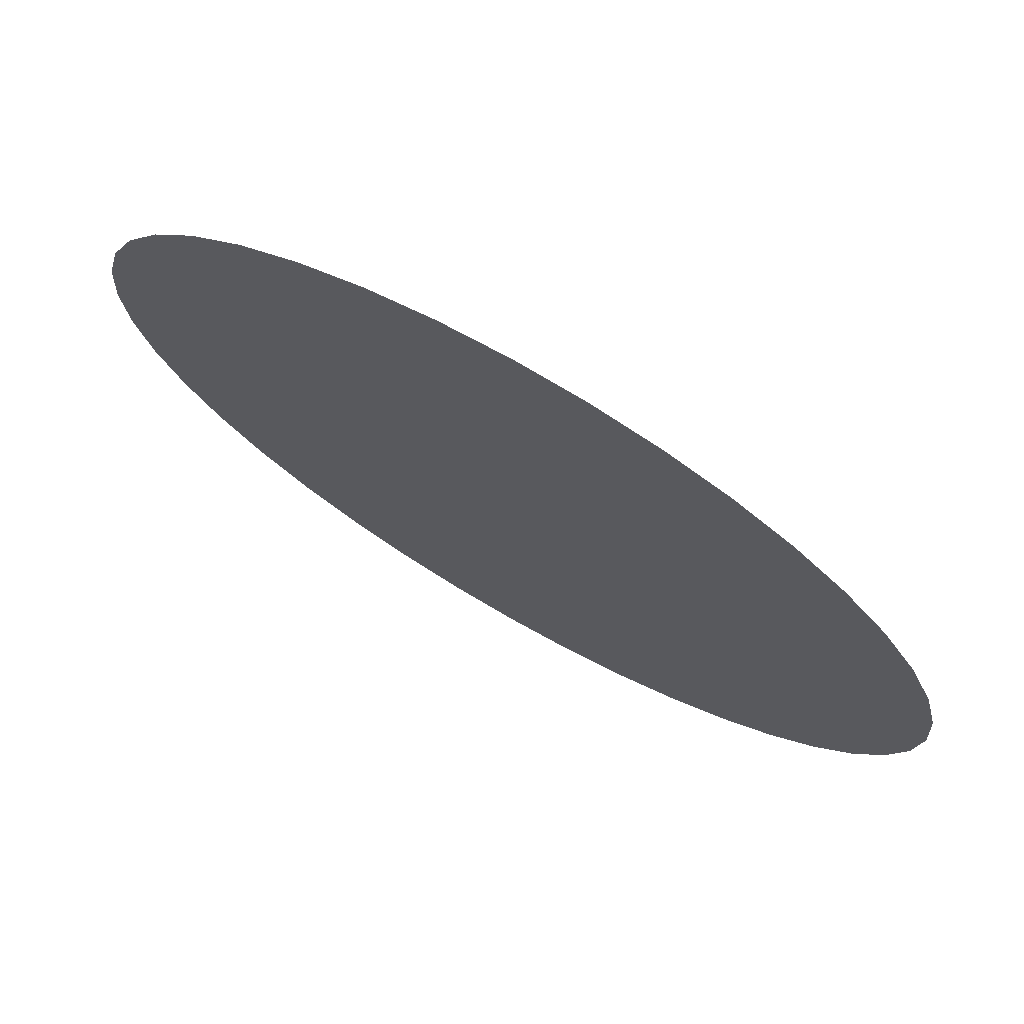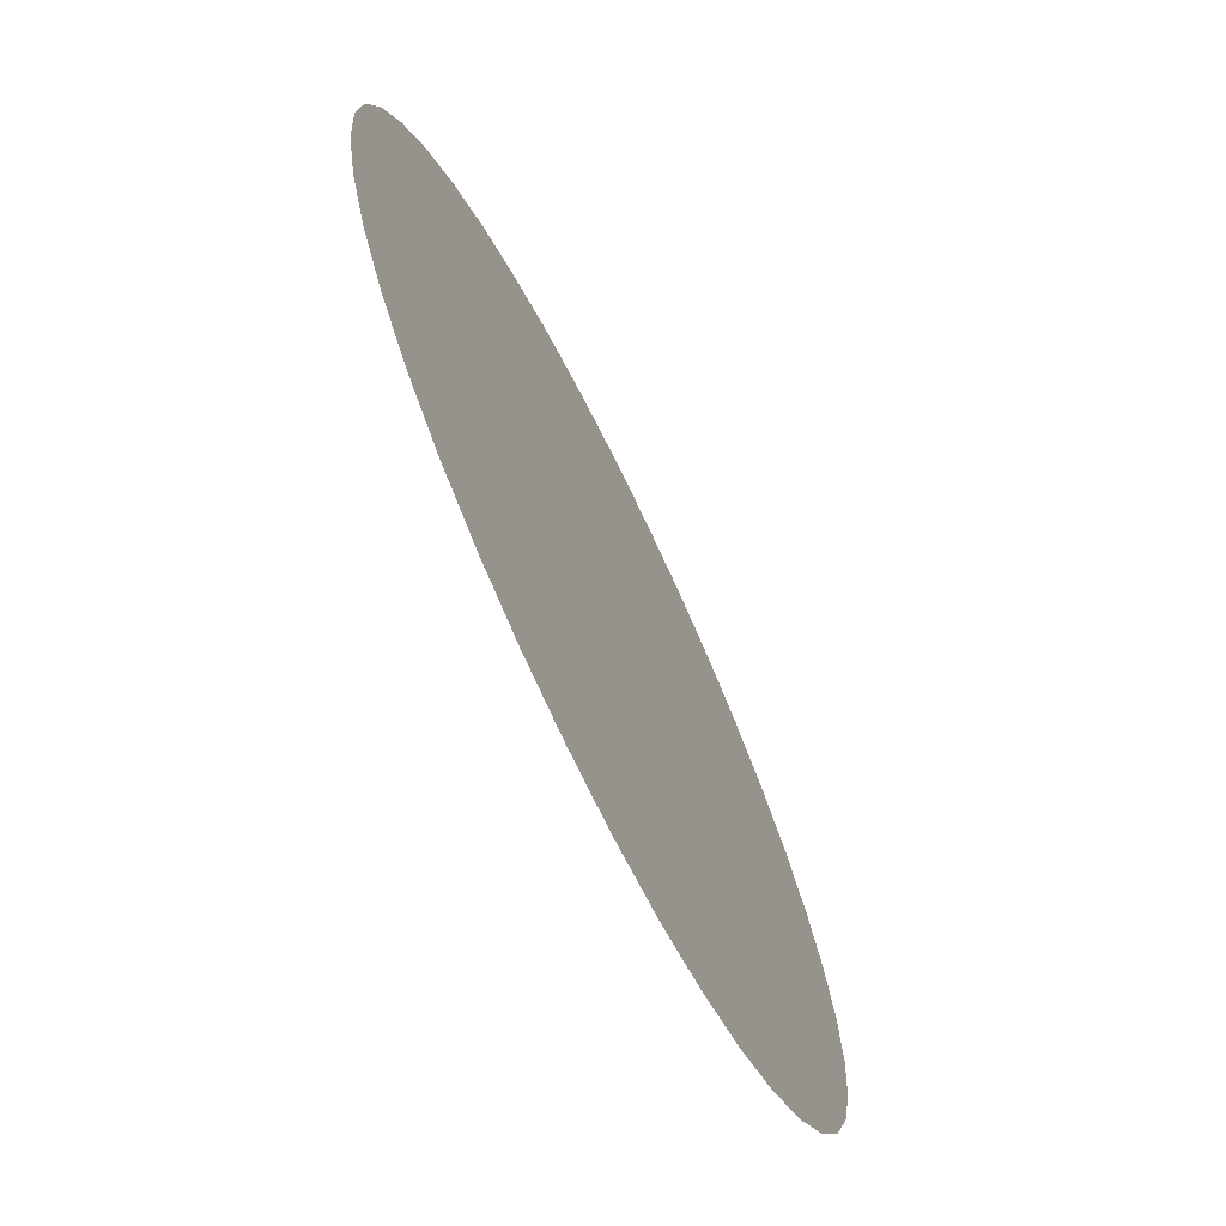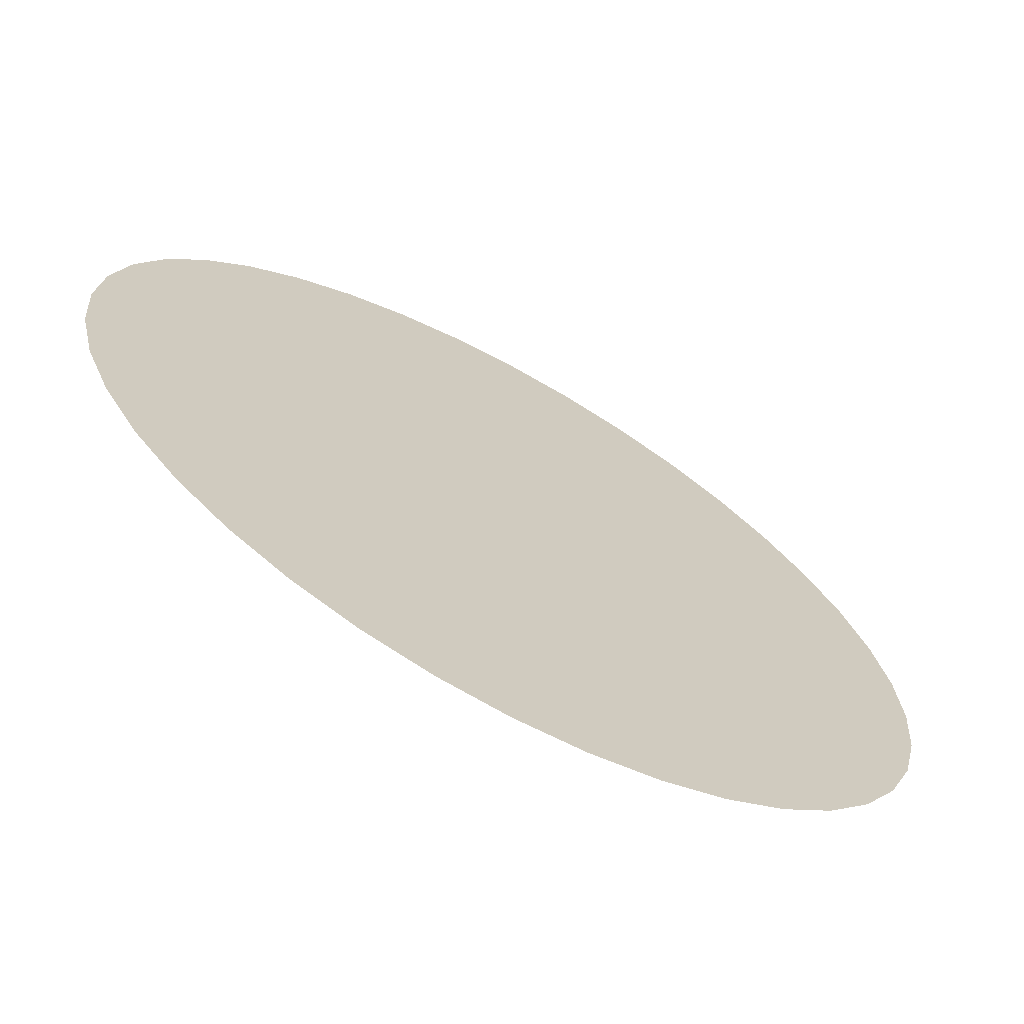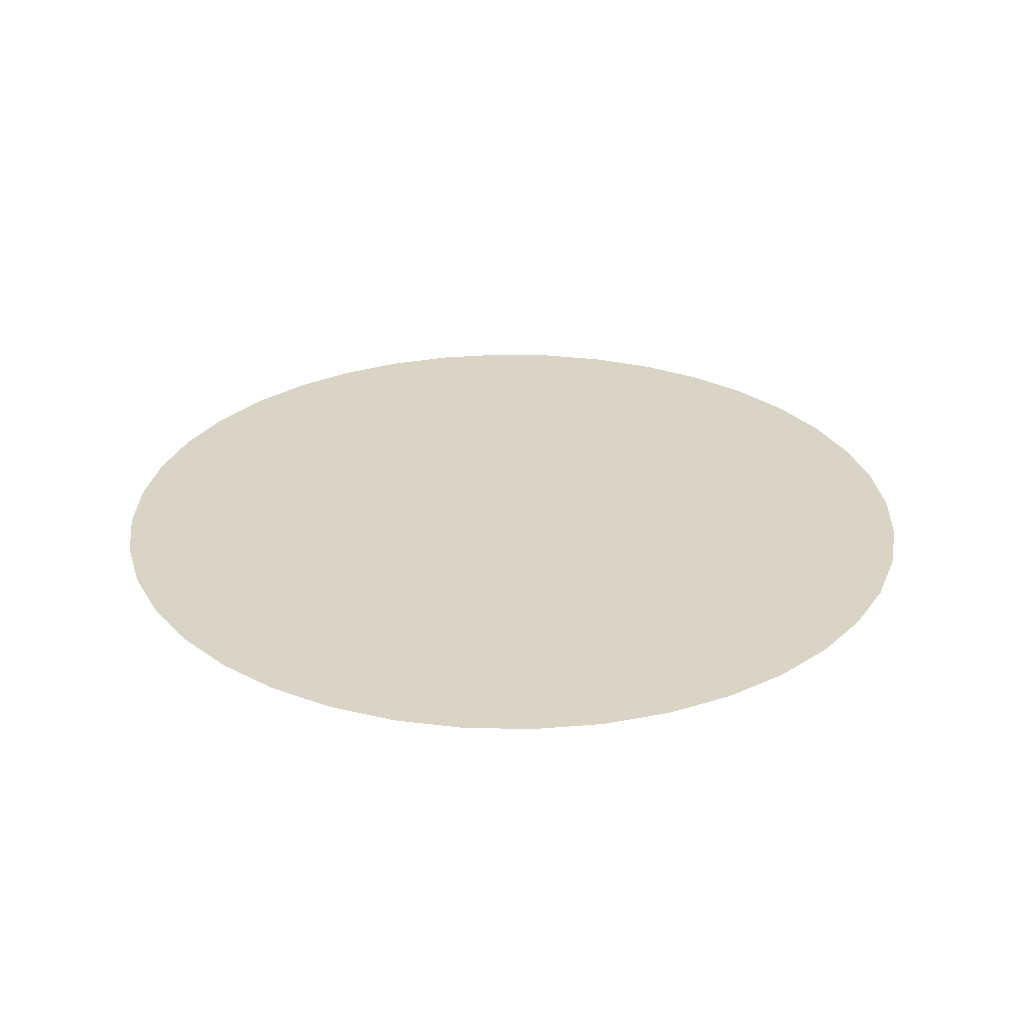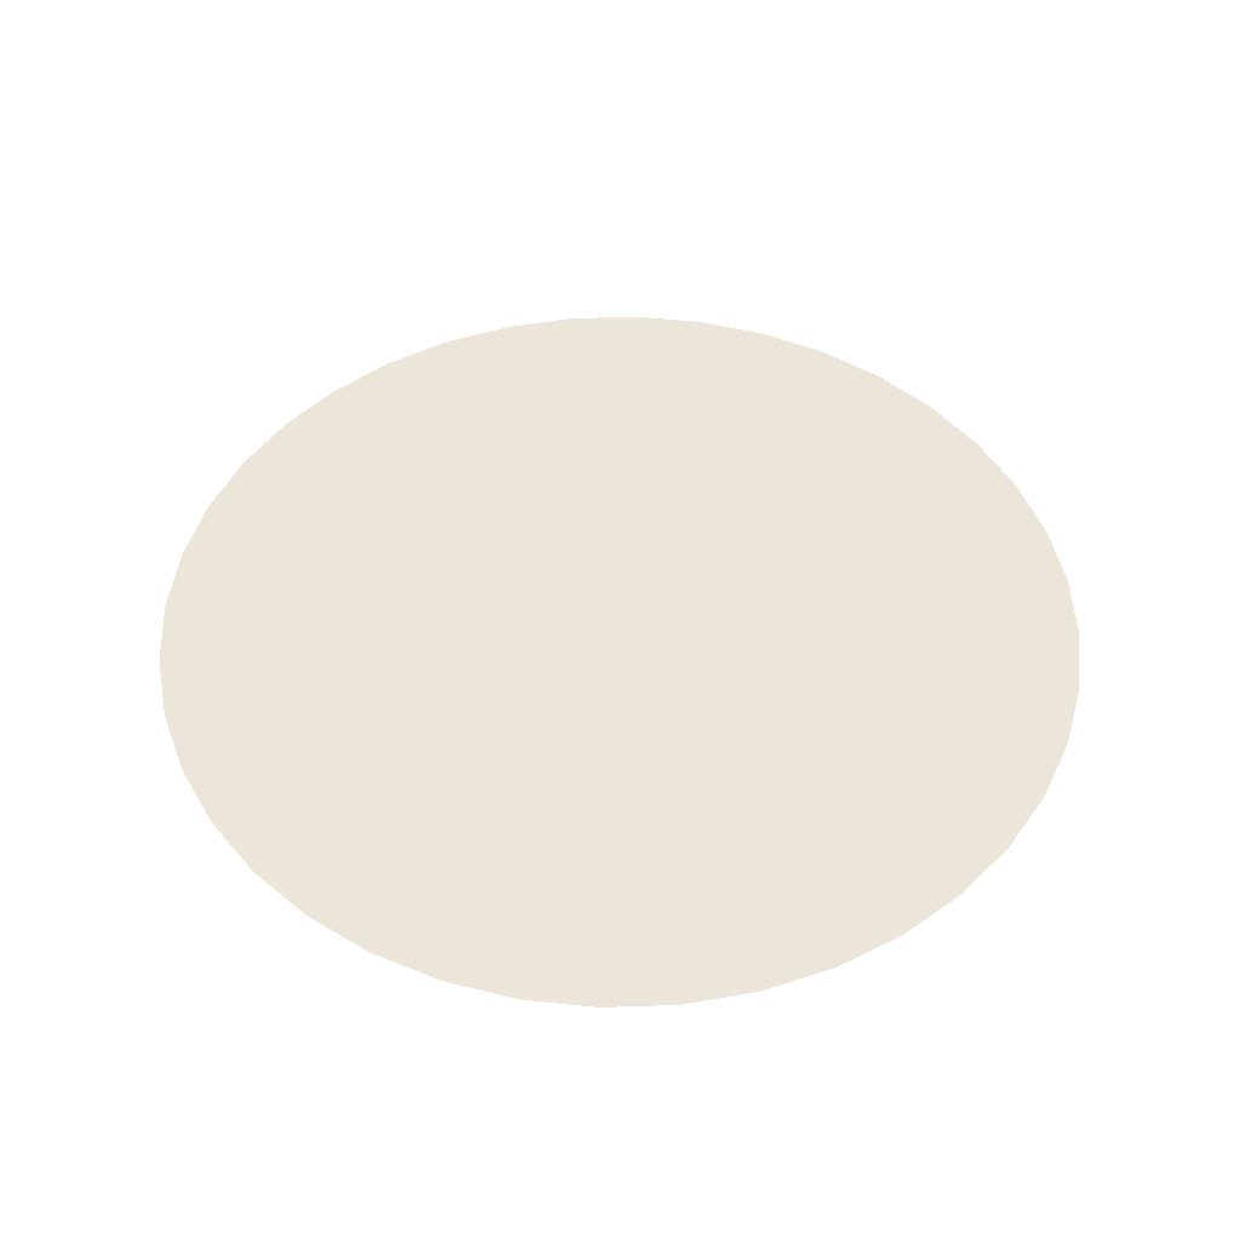
<metadata>
{"format":"obj","ext":"obj","renderer":"f3d","projection":"perspective","resolution":1024,"background":"white","views":[{"elev":74.3,"azim":29.8,"up":"+Z"},{"elev":-70.6,"azim":-64.0,"up":"+Z"},{"elev":-68.5,"azim":-29.1,"up":"+Z"},{"elev":28.9,"azim":-164.7,"up":"+Y"},{"elev":48.1,"azim":-15.7,"up":"+Y"}]}
</metadata>
<code>
g SimpleCircle
v 0.1135 1.526e-05 -0.2228
v 1.526e-05 1.526e-05 -1.526e-05
v -1.526e-05 1.526e-05 -1.526e-05
v 0.147 1.526e-05 -0.2023
v 0.1768 1.526e-05 -0.1768
v 0.227 1.526e-05 -0.4455
v 0.2939 1.526e-05 -0.4045
v 0.1545 1.526e-05 -0.4755
v 0.07726 1.526e-05 -0.2378
v -1.526e-05 1.526e-05 -1.526e-05
v 0.03911 1.526e-05 -0.2469
v 1.526e-05 1.526e-05 -1.526e-05
v 0.0782 1.526e-05 -0.4939
v 1.526e-05 1.526e-05 -0.25
v 1.526e-05 1.526e-05 -1.526e-05
v -1.526e-05 1.526e-05 -0.5
v -0.03911 1.526e-05 -0.2469
v 1.526e-05 1.526e-05 -1.526e-05
v -0.0782 1.526e-05 -0.4939
v -0.07726 1.526e-05 -0.2378
v -1.526e-05 1.526e-05 -1.526e-05
v -0.1545 1.526e-05 -0.4755
v 0.1173 -1.526e-05 -0.7408
v -1.526e-05 -1.526e-05 -0.75
v -0.1173 -1.526e-05 -0.7408
v -0.2318 -1.526e-05 -0.7133
v 0.2318 -1.526e-05 -0.7133
v 0.3405 1.526e-05 -0.6683
v -0.227 1.526e-05 -0.4455
v -0.3405 1.526e-05 -0.6683
v -0.1135 1.526e-05 -0.2228
v -1.526e-05 1.526e-05 -1.526e-05
v -0.147 1.526e-05 -0.2023
v 1.526e-05 1.526e-05 -1.526e-05
v -0.2939 1.526e-05 -0.4045
v -0.4408 1.526e-05 -0.6068
v -0.3972 -1.526e-05 -0.7796
v -0.5143 -1.526e-05 -0.7079
v -0.2704 -1.526e-05 -0.8322
v -0.1369 -1.526e-05 -0.8642
v -1.526e-05 -1.526e-05 -0.875
v 0.1369 -1.526e-05 -0.8642
v 0.2704 -1.526e-05 -0.8322
v -0.454 -1.526e-05 -0.891
v -0.309 -1.526e-05 -0.951
v -0.5878 -1.526e-05 -0.809
v -0.1564 -1.526e-05 -0.9877
v -1.526e-05 -1.526e-05 -1
v 0.1564 -1.526e-05 -0.9877
v 0.309 -1.526e-05 -0.951
v -0.7071 -1.526e-05 -0.7071
v 0.3972 -1.526e-05 -0.7796
v 0.454 -1.526e-05 -0.891
v -0.6187 1.526e-05 -0.6187
v -0.809 1.526e-05 -0.5878
v 0.5143 -1.526e-05 -0.7079
v 0.5878 -1.526e-05 -0.809
v 0.4408 1.526e-05 -0.6068
v -0.7079 1.526e-05 -0.5143
v -0.891 1.526e-05 -0.454
v -0.5303 1.526e-05 -0.5303
v 0.6187 1.526e-05 -0.6187
v 0.7071 -1.526e-05 -0.7071
v 0.3536 1.526e-05 -0.3536
v 0.5303 1.526e-05 -0.5303
v -0.7796 1.526e-05 -0.3972
v -0.951 1.526e-05 -0.309
v -0.3536 1.526e-05 -0.3536
v -0.6068 1.526e-05 -0.4408
v 0.2023 1.526e-05 -0.147
v 1.526e-05 1.526e-05 -1.526e-05
v 0.4045 1.526e-05 -0.2939
v -0.8322 1.526e-05 -0.2704
v -0.9877 1.526e-05 -0.1565
v -0.1768 1.526e-05 -0.1768
v 1.526e-05 1.526e-05 -1.526e-05
v -0.4045 1.526e-05 -0.2939
v -0.6683 1.526e-05 -0.3405
v -0.8642 1.526e-05 -0.1369
v -1 1.526e-05 -1.526e-05
v -0.2023 1.526e-05 -0.147
v 1.526e-05 1.526e-05 -1.526e-05
v -0.4455 1.526e-05 -0.227
v -0.7133 1.526e-05 -0.2318
v -0.2228 1.526e-05 -0.1135
v 1.526e-05 1.526e-05 -1.526e-05
v -0.875 1.526e-05 -1.526e-05
v -0.9877 1.526e-05 0.1564
v -0.4755 1.526e-05 -0.1545
v -0.7408 1.526e-05 -0.1173
v -0.8642 1.526e-05 0.1369
v -0.951 1.526e-05 0.309
v -0.2378 1.526e-05 -0.07726
v 1.526e-05 1.526e-05 -1.526e-05
v -0.4939 1.526e-05 -0.07823
v -0.75 1.526e-05 -1.526e-05
v -0.2469 1.526e-05 -0.03911
v 1.526e-05 1.526e-05 -1.526e-05
v -0.8322 1.526e-05 0.2704
v -0.891 1.526e-05 0.454
v -0.5 1.526e-05 -1.526e-05
v -0.25 1.526e-05 -1.526e-05
v -1.526e-05 1.526e-05 -1.526e-05
v -0.7408 1.526e-05 0.1173
v -0.7796 1.526e-05 0.3972
v -0.809 1.526e-05 0.5878
v -0.2469 1.526e-05 0.03911
v 1.526e-05 1.526e-05 -1.526e-05
v -0.4939 1.526e-05 0.0782
v -0.7133 1.526e-05 0.2318
v -0.7079 1.526e-05 0.5143
v -0.7071 1.526e-05 0.7071
v -0.2378 1.526e-05 0.07726
v 1.526e-05 1.526e-05 -1.526e-05
v -0.4755 1.526e-05 0.1545
v -0.6683 1.526e-05 0.3405
v -0.6187 1.526e-05 0.6187
v -0.5878 1.526e-05 0.809
v -0.4455 1.526e-05 0.227
v -0.6068 1.526e-05 0.4408
v -0.5143 1.526e-05 0.7079
v -0.454 1.526e-05 0.891
v -0.2228 1.526e-05 0.1135
v 1.526e-05 1.526e-05 -1.526e-05
v -0.4045 1.526e-05 0.2939
v -0.5303 1.526e-05 0.5303
v -0.2023 1.526e-05 0.147
v 1.526e-05 1.526e-05 -1.526e-05
v -0.3972 1.526e-05 0.7796
v -0.309 1.526e-05 0.951
v -0.3536 1.526e-05 0.3536
v -0.4408 1.526e-05 0.6068
v -0.2704 1.526e-05 0.8322
v -0.1564 1.526e-05 0.9877
v -0.1768 1.526e-05 0.1768
v 1.526e-05 1.526e-05 -1.526e-05
v -0.2939 1.526e-05 0.4045
v -0.3405 1.526e-05 0.6683
v -0.1369 1.526e-05 0.8642
v -1.526e-05 1.526e-05 1
v -0.147 1.526e-05 0.2023
v 1.526e-05 1.526e-05 -1.526e-05
v -0.227 1.526e-05 0.4455
v -0.2318 1.526e-05 0.7133
v -0.1135 1.526e-05 0.2227
v -1.526e-05 1.526e-05 -1.526e-05
v -1.526e-05 1.526e-05 0.875
v 0.1564 1.526e-05 0.9877
v -0.1545 1.526e-05 0.4755
v -0.1173 1.526e-05 0.7408
v 0.1369 1.526e-05 0.8642
v 0.309 1.526e-05 0.951
v -0.07726 1.526e-05 0.2378
v -1.526e-05 1.526e-05 -1.526e-05
v -0.0782 1.526e-05 0.4939
v -1.526e-05 1.526e-05 0.75
v -0.03911 1.526e-05 0.2469
v 1.526e-05 1.526e-05 -1.526e-05
v -1.526e-05 1.526e-05 0.25
v -1.526e-05 1.526e-05 0.5
v 0.2704 1.526e-05 0.8322
v 0.454 1.526e-05 0.891
v 0.1173 1.526e-05 0.7408
v 0.3972 1.526e-05 0.7796
v 0.5878 1.526e-05 0.809
v 0.0782 1.526e-05 0.4939
v 0.2318 1.526e-05 0.7133
v 0.5143 1.526e-05 0.7079
v 0.7071 1.526e-05 0.7071
v 0.3405 1.526e-05 0.6683
v 0.1545 1.526e-05 0.4755
v 0.03911 1.526e-05 0.2469
v 0.6187 1.526e-05 0.6187
v 0.809 1.526e-05 0.5878
v 0.4408 1.526e-05 0.6068
v 1.526e-05 1.526e-05 -1.526e-05
v 1.526e-05 1.526e-05 -1.526e-05
v 1.526e-05 1.526e-05 -1.526e-05
v 0.07726 1.526e-05 0.2378
v -1.526e-05 1.526e-05 -1.526e-05
v 0.227 1.526e-05 0.4455
v 0.7079 1.526e-05 0.5143
v 0.891 1.526e-05 0.454
v 0.1135 1.526e-05 0.2228
v -1.526e-05 1.526e-05 -1.526e-05
v 0.2939 1.526e-05 0.4045
v 0.5303 1.526e-05 0.5303
v 0.147 1.526e-05 0.2023
v 1.526e-05 1.526e-05 -1.526e-05
v 0.7796 1.526e-05 0.3972
v 0.951 1.526e-05 0.309
v 0.3536 1.526e-05 0.3536
v 0.6068 1.526e-05 0.4408
v 0.8322 1.526e-05 0.2704
v 0.9877 1.526e-05 0.1564
v 0.1768 1.526e-05 0.1768
v 1.526e-05 1.526e-05 -1.526e-05
v 0.4045 1.526e-05 0.2939
v 0.6683 1.526e-05 0.3405
v 0.8642 1.526e-05 0.1369
v 1 1.526e-05 1.526e-05
v 0.875 1.526e-05 1.526e-05
v 0.2023 1.526e-05 0.147
v 1.526e-05 1.526e-05 -1.526e-05
v 0.4455 1.526e-05 0.227
v 0.7133 1.526e-05 0.2318
v 0.7408 1.526e-05 0.1173
v 0.75 1.526e-05 1.526e-05
v 0.2228 1.526e-05 0.1135
v 1.526e-05 1.526e-05 -1.526e-05
v 0.4755 1.526e-05 0.1545
v 0.4939 1.526e-05 0.0782
v 0.5 1.526e-05 -1.526e-05
v 0.2378 1.526e-05 0.07726
v 1.526e-05 1.526e-05 -1.526e-05
v 0.2469 1.526e-05 0.03911
v 0.25 1.526e-05 -1.526e-05
v 1.526e-05 1.526e-05 -1.526e-05
v 1.526e-05 1.526e-05 -1.526e-05
v 1.526e-05 1.526e-05 -1.526e-05
v 1.526e-05 1.526e-05 -1.526e-05
v 0.2228 1.526e-05 -0.1135
v 0.2378 1.526e-05 -0.07726
v 0.4455 1.526e-05 -0.227
v 0.6068 1.526e-05 -0.4408
v 0.7079 1.526e-05 -0.5143
v 0.809 1.526e-05 -0.5878
v 0.6683 1.526e-05 -0.3405
v 0.7796 1.526e-05 -0.3972
v 0.891 1.526e-05 -0.454
v 0.4755 1.526e-05 -0.1545
v 0.8322 1.526e-05 -0.2704
v 0.951 1.526e-05 -0.309
v 0.7133 1.526e-05 -0.2318
v 0.8642 1.526e-05 -0.1369
v 0.9877 1.526e-05 -0.1564
v 0.7408 1.526e-05 -0.1173
v 0.875 1.526e-05 1.526e-05
v 1 1.526e-05 1.526e-05
v 0.75 1.526e-05 1.526e-05
v 0.5 1.526e-05 -1.526e-05
v 0.4939 1.526e-05 -0.0782
v 0.25 1.526e-05 -1.526e-05
v 0.2469 1.526e-05 -0.03911
v 1.526e-05 1.526e-05 -1.526e-05
v 1.526e-05 1.526e-05 -1.526e-05
v 1.526e-05 1.526e-05 -1.526e-05
g SimpleCircle_0
f 3 2 1
f 2 4 1
f 2 5 4
f 1 4 6
f 4 5 7
f 4 7 6
f 1 6 8
f 9 1 8
f 10 1 9
f 10 9 11
f 12 10 11
f 9 8 13
f 11 9 13
f 12 11 14
f 15 12 14
f 11 13 16
f 14 11 16
f 15 14 17
f 18 15 17
f 14 16 19
f 17 14 19
f 18 17 20
f 21 18 20
f 17 19 22
f 20 17 22
f 13 8 23
f 16 13 24
f 13 23 24
f 19 16 25
f 16 24 25
f 22 19 26
f 19 25 26
f 8 27 23
f 8 6 27
f 6 28 27
f 6 7 28
f 20 22 29
f 22 26 30
f 29 22 30
f 31 20 29
f 32 20 31
f 32 31 33
f 34 32 33
f 31 29 35
f 33 31 35
f 29 30 36
f 35 29 36
f 30 26 37
f 36 30 38
f 30 37 38
f 26 39 37
f 26 25 39
f 25 40 39
f 25 24 40
f 24 41 40
f 24 23 41
f 23 42 41
f 23 27 42
f 27 43 42
f 27 28 43
f 37 39 44
f 39 45 44
f 39 40 45
f 37 44 46
f 40 47 45
f 40 41 47
f 41 48 47
f 41 42 48
f 42 49 48
f 42 43 49
f 38 37 46
f 43 50 49
f 38 46 51
f 43 52 50
f 52 53 50
f 28 52 43
f 54 38 51
f 54 51 55
f 36 38 54
f 52 56 53
f 56 57 53
f 28 58 52
f 58 56 52
f 7 58 28
f 59 54 55
f 59 55 60
f 61 36 54
f 61 54 59
f 35 36 61
f 56 62 57
f 62 63 57
f 7 64 58
f 5 64 7
f 58 65 56
f 65 62 56
f 64 65 58
f 66 59 60
f 66 60 67
f 68 35 61
f 33 35 68
f 69 61 59
f 69 59 66
f 68 61 69
f 5 70 64
f 71 70 5
f 64 72 65
f 70 72 64
f 73 66 67
f 73 67 74
f 75 33 68
f 76 33 75
f 77 68 69
f 75 68 77
f 78 69 66
f 78 66 73
f 77 69 78
f 79 73 74
f 79 74 80
f 81 75 77
f 82 75 81
f 83 77 78
f 81 77 83
f 84 78 73
f 84 73 79
f 83 78 84
f 82 81 85
f 85 81 83
f 86 82 85
f 87 79 80
f 87 80 88
f 89 83 84
f 85 83 89
f 90 84 79
f 90 79 87
f 89 84 90
f 91 87 88
f 91 88 92
f 93 85 89
f 94 85 93
f 95 89 90
f 93 89 95
f 96 90 87
f 96 87 91
f 95 90 96
f 94 93 97
f 97 93 95
f 98 94 97
f 99 91 92
f 99 92 100
f 101 95 96
f 97 95 101
f 98 97 102
f 102 97 101
f 103 98 102
f 104 96 91
f 101 96 104
f 104 91 99
f 105 99 100
f 105 100 106
f 103 102 107
f 108 103 107
f 102 101 109
f 109 101 104
f 107 102 109
f 110 104 99
f 109 104 110
f 110 99 105
f 111 105 106
f 111 106 112
f 108 107 113
f 114 108 113
f 107 109 115
f 115 109 110
f 113 107 115
f 116 110 105
f 115 110 116
f 116 105 111
f 117 111 112
f 117 112 118
f 113 115 119
f 119 115 116
f 120 116 111
f 120 111 117
f 119 116 120
f 121 117 118
f 121 118 122
f 123 113 119
f 124 113 123
f 125 119 120
f 123 119 125
f 126 120 117
f 126 117 121
f 125 120 126
f 124 123 127
f 127 123 125
f 128 124 127
f 129 121 122
f 129 122 130
f 131 125 126
f 127 125 131
f 132 126 121
f 132 121 129
f 131 126 132
f 133 129 130
f 133 130 134
f 135 127 131
f 136 127 135
f 137 131 132
f 135 131 137
f 138 132 129
f 138 129 133
f 137 132 138
f 139 133 134
f 139 134 140
f 141 135 137
f 142 135 141
f 143 137 138
f 141 137 143
f 144 138 133
f 144 133 139
f 143 138 144
f 142 141 145
f 145 141 143
f 146 142 145
f 147 139 140
f 147 140 148
f 149 143 144
f 145 143 149
f 150 144 139
f 150 139 147
f 149 144 150
f 151 147 148
f 151 148 152
f 153 145 149
f 154 145 153
f 155 149 150
f 153 149 155
f 156 150 147
f 156 147 151
f 155 150 156
f 154 153 157
f 157 153 155
f 158 154 157
f 158 157 159
f 157 155 160
f 160 155 156
f 159 157 160
f 161 151 152
f 161 152 162
f 163 156 151
f 160 156 163
f 163 151 161
f 164 161 162
f 164 162 165
f 166 160 163
f 159 160 166
f 167 163 161
f 167 161 164
f 166 163 167
f 168 164 165
f 168 165 169
f 170 167 164
f 170 164 168
f 171 166 167
f 171 167 170
f 172 159 166
f 172 166 171
f 173 168 169
f 173 169 174
f 175 170 168
f 175 168 173
f 176 159 172
f 176 177 159
f 178 176 172
f 178 172 179
f 179 172 171
f 180 178 179
f 181 171 170
f 179 171 181
f 181 170 175
f 182 173 174
f 182 174 183
f 184 179 181
f 185 179 184
f 186 181 175
f 184 181 186
f 187 175 173
f 187 173 182
f 186 175 187
f 185 184 188
f 188 184 186
f 189 185 188
f 190 182 183
f 190 183 191
f 192 186 187
f 188 186 192
f 193 187 182
f 193 182 190
f 192 187 193
f 194 190 191
f 194 191 195
f 196 188 192
f 197 188 196
f 198 192 193
f 196 192 198
f 199 193 190
f 199 190 194
f 198 193 199
f 200 194 195
f 200 195 201
f 202 200 201
f 203 196 198
f 204 196 203
f 205 198 199
f 203 198 205
f 206 199 194
f 206 194 200
f 205 199 206
f 207 200 202
f 207 206 200
f 208 207 202
f 204 203 209
f 209 203 205
f 210 204 209
f 211 205 206
f 211 206 207
f 209 205 211
f 212 207 208
f 212 211 207
f 213 212 208
f 214 209 211
f 214 211 212
f 215 209 214
f 216 212 213
f 216 214 212
f 215 214 216
f 217 216 213
f 218 215 216
f 218 216 217
f 219 218 217
f 221 220 70
f 220 222 70
f 70 222 72
f 220 223 222
f 222 224 72
f 222 223 224
f 72 224 225
f 72 225 65
f 65 225 62
f 225 226 62
f 62 226 63
f 226 227 63
f 224 228 225
f 225 228 226
f 226 229 227
f 228 229 226
f 229 230 227
f 224 231 228
f 223 231 224
f 229 232 230
f 232 233 230
f 228 234 229
f 231 234 228
f 234 232 229
f 232 235 233
f 235 236 233
f 234 237 232
f 237 235 232
f 235 238 236
f 238 239 236
f 240 238 235
f 237 240 235
f 241 240 237
f 242 237 234
f 242 241 237
f 231 242 234
f 243 241 242
f 244 242 231
f 244 243 242
f 245 243 244
f 223 244 231
f 246 245 244
f 246 244 223
f 247 246 223

</code>
